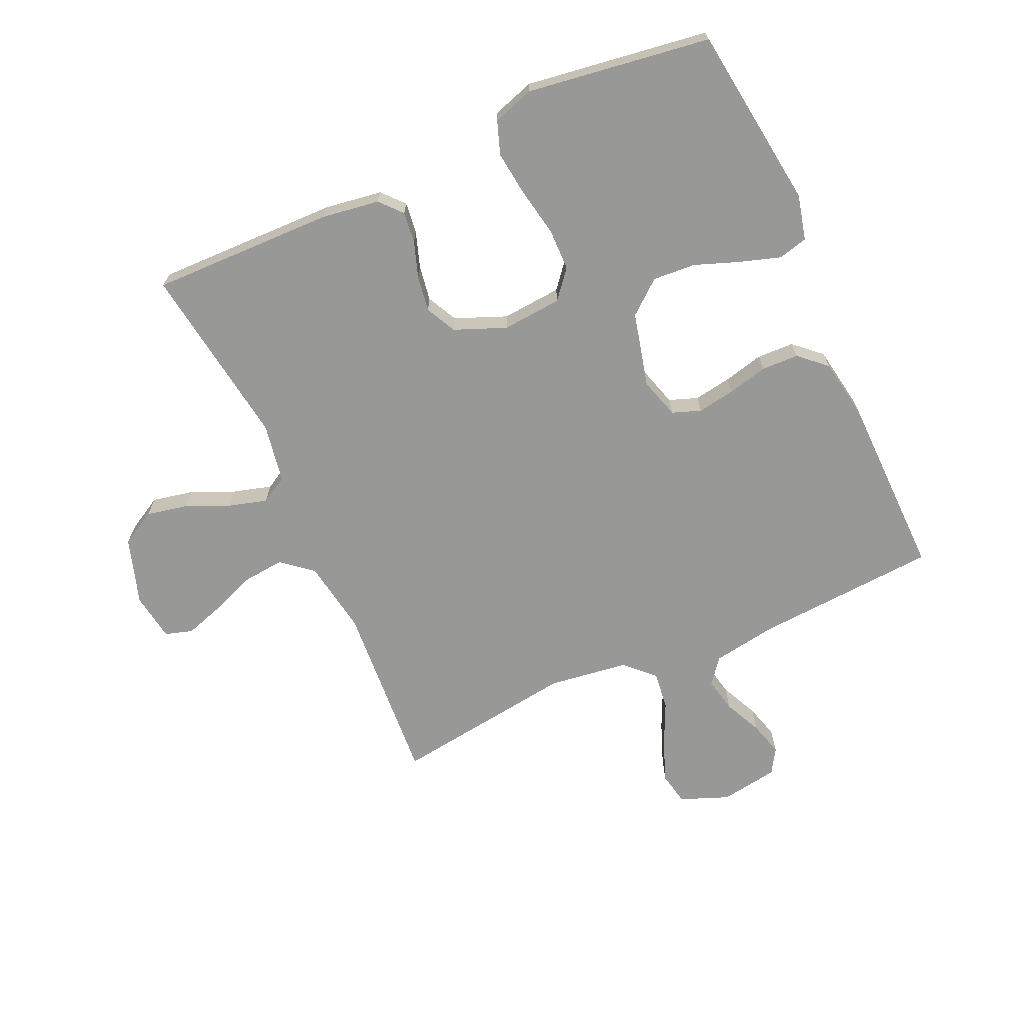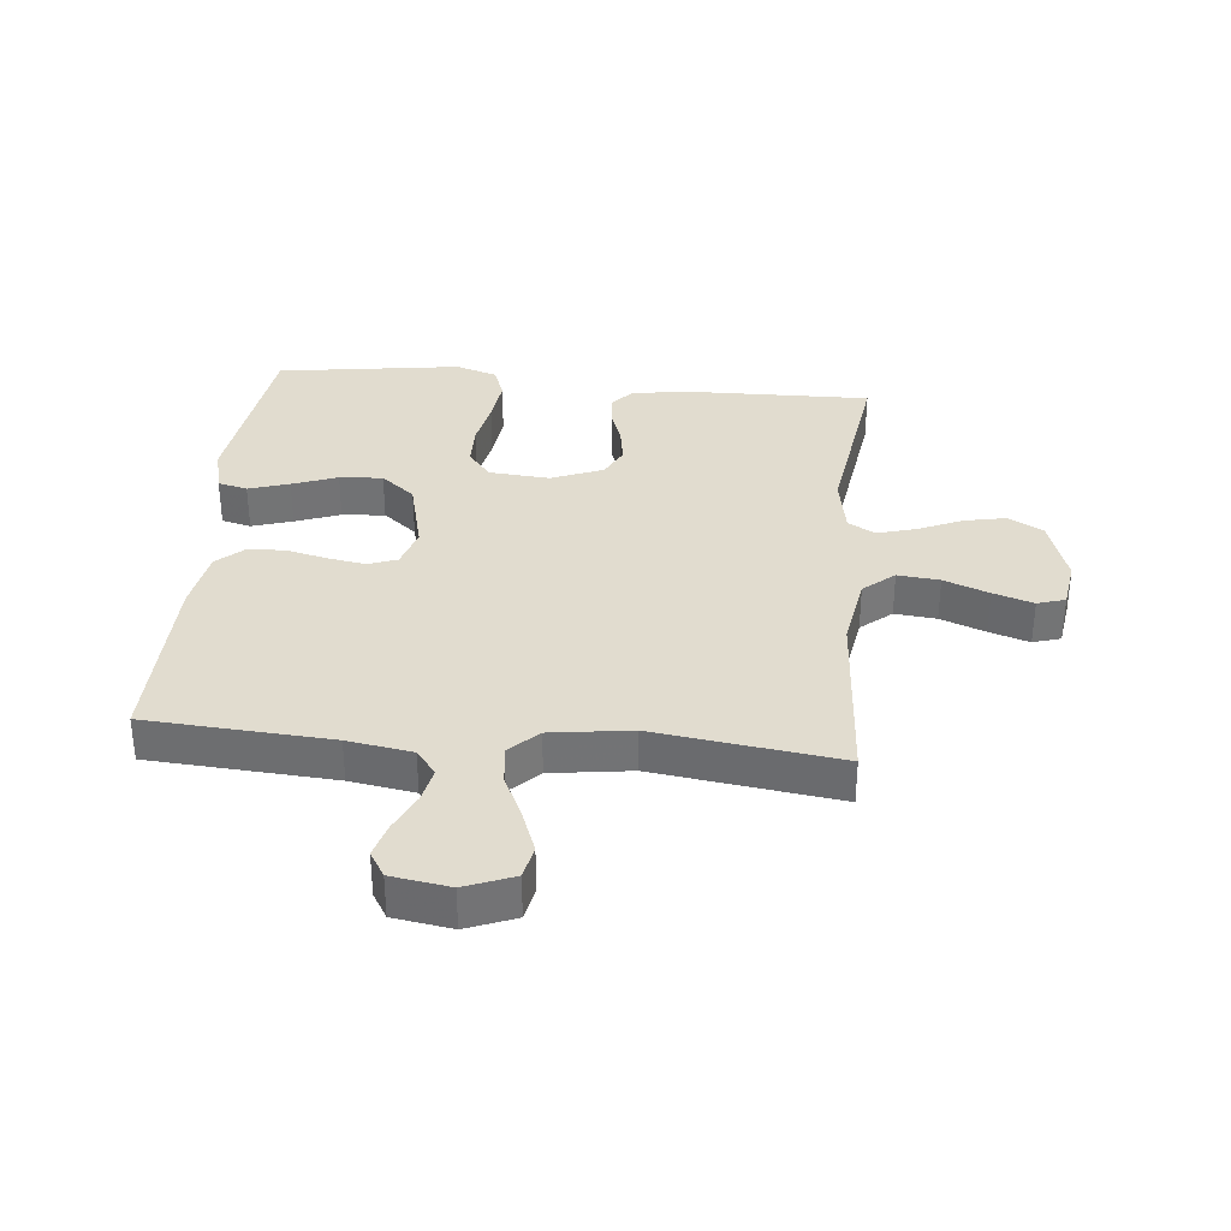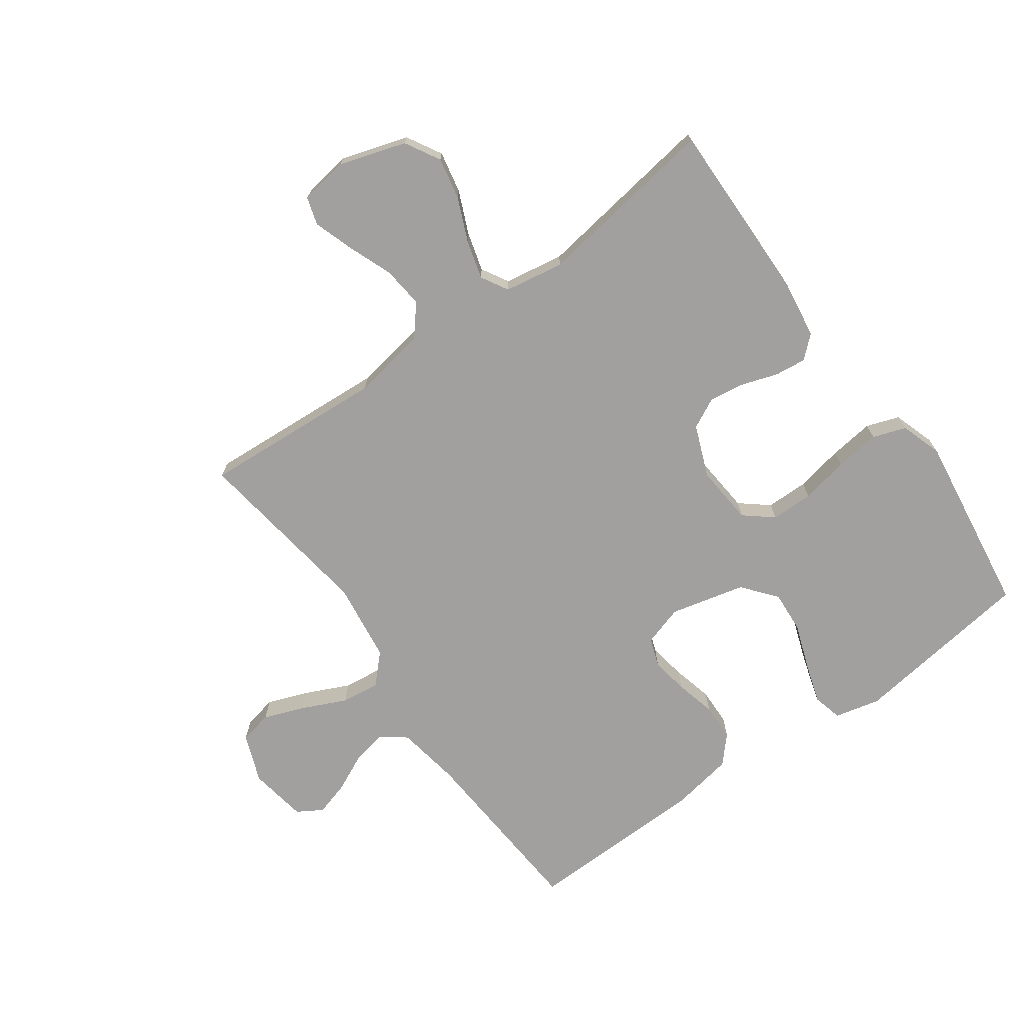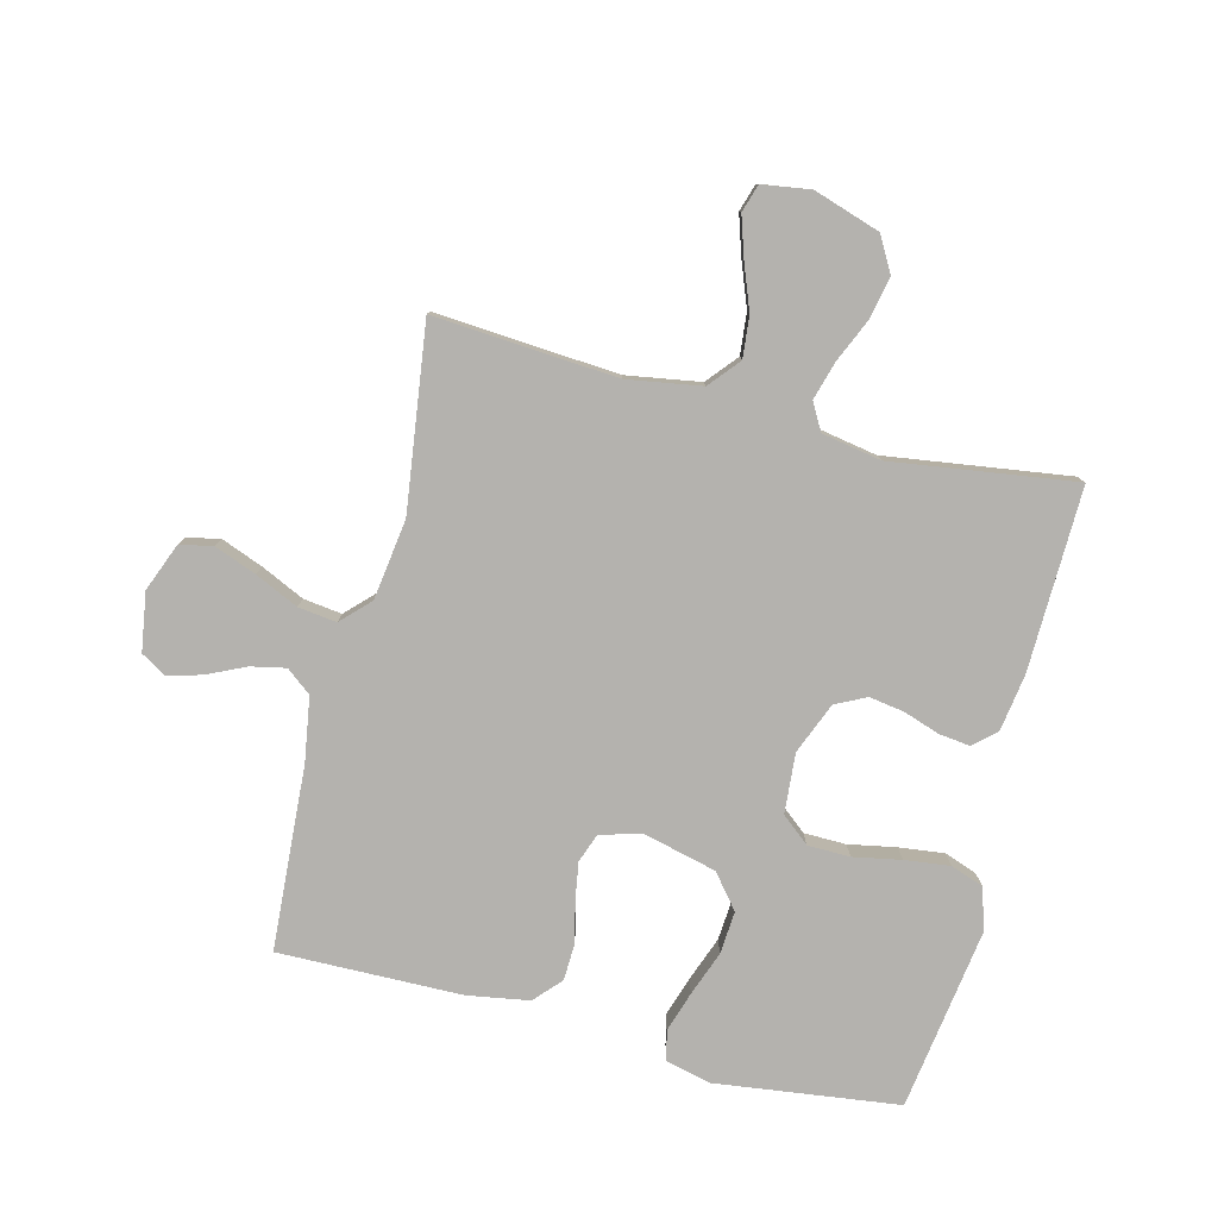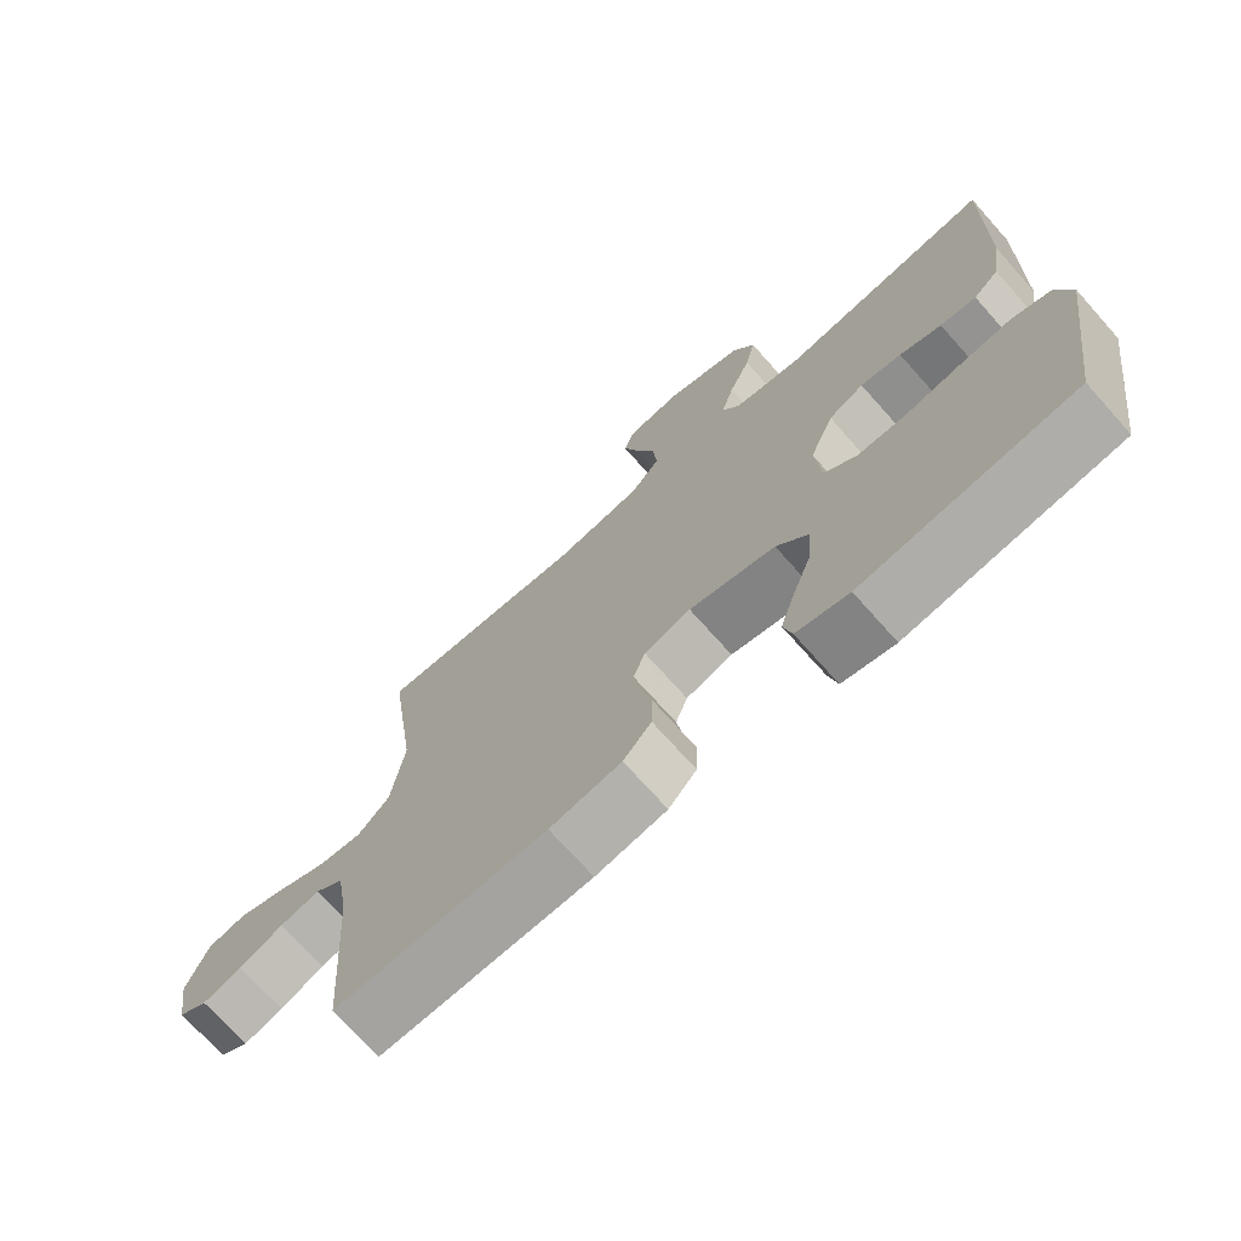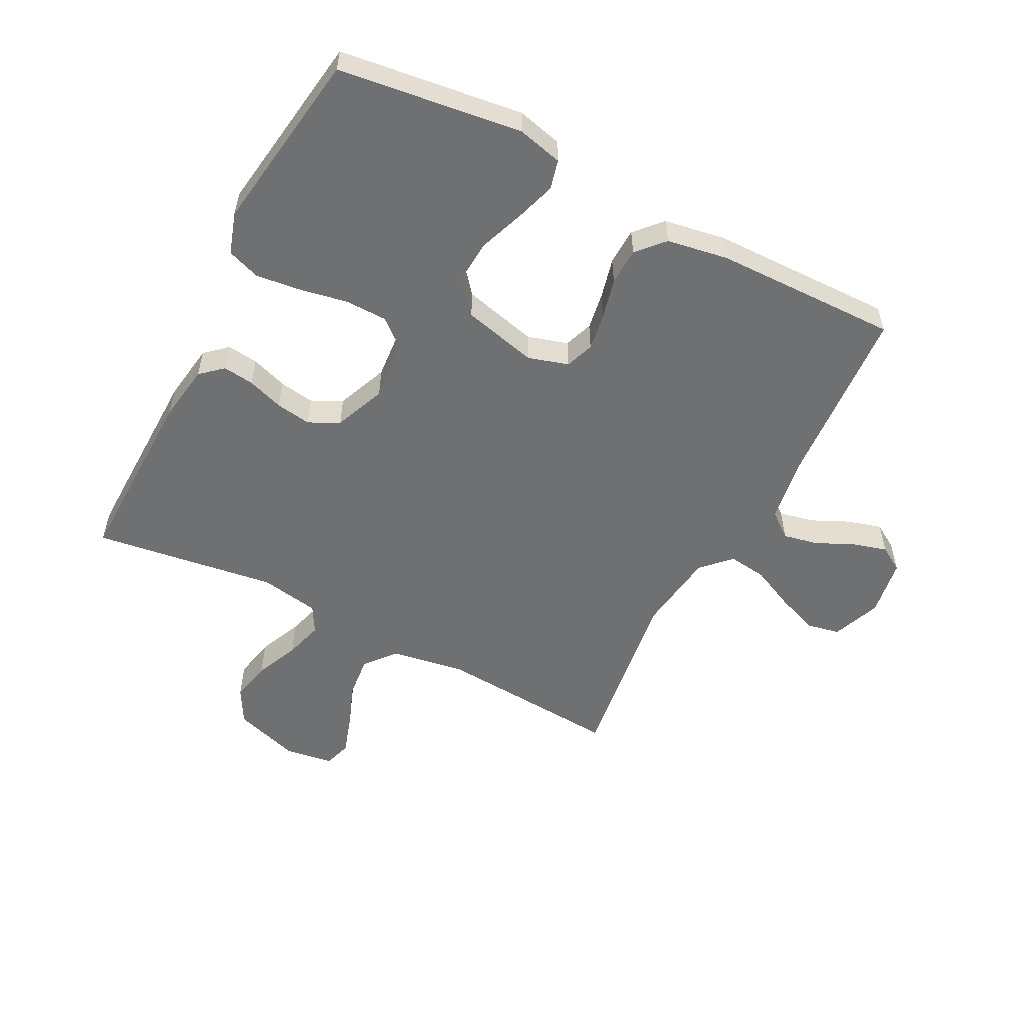
<metadata>
{"format":"obj","ext":"obj","renderer":"f3d","projection":"perspective","resolution":1024,"background":"white","views":[{"elev":-68.5,"azim":114.3,"up":"+Y"},{"elev":34.3,"azim":-84.5,"up":"+Y"},{"elev":-71.8,"azim":35.9,"up":"+Y"},{"elev":-79.7,"azim":-14.3,"up":"+Y"},{"elev":-72.1,"azim":41.7,"up":"+Z"},{"elev":-54.8,"azim":152.6,"up":"+Y"}]}
</metadata>
<code>
v -0.5 0.07 0.5
v -0.2 0.07 0.479
v -0.079 0.07 0.499
v -0.037 0.07 0.549
v -0.044 0.07 0.617
v -0.072 0.07 0.69
v -0.093 0.07 0.755
v -0.079 0.07 0.8
v 0 0.07 0.812
v 0.109 0.07 0.777
v 0.141 0.07 0.72
v 0.127 0.07 0.652
v 0.096 0.07 0.581
v 0.078 0.07 0.518
v 0.103 0.07 0.474
v 0.2 0.07 0.457
v 0.5 0.07 0.5
v 0.494 0.07 0.2
v 0.48 0.07 0.106
v 0.444 0.07 0.074
v 0.393 0.07 0.08
v 0.334 0.07 0.1
v 0.276 0.07 0.109
v 0.226 0.07 0.084
v 0.192 0.07 0
v 0.2 0.07 -0.098
v 0.246 0.07 -0.136
v 0.315 0.07 -0.137
v 0.393 0.07 -0.122
v 0.467 0.07 -0.113
v 0.521 0.07 -0.132
v 0.543 0.07 -0.2
v 0.5 0.07 -0.5
v 0.2 0.07 -0.539
v 0.126 0.07 -0.521
v 0.114 0.07 -0.473
v 0.135 0.07 -0.407
v 0.162 0.07 -0.334
v 0.167 0.07 -0.264
v 0.122 0.07 -0.209
v 0 0.07 -0.179
v -0.066 0.07 -0.199
v -0.083 0.07 -0.246
v -0.073 0.07 -0.307
v -0.057 0.07 -0.373
v -0.059 0.07 -0.434
v -0.099 0.07 -0.478
v -0.2 0.07 -0.495
v -0.5 0.07 -0.5
v -0.52 0.07 -0.2
v -0.537 0.07 -0.095
v -0.578 0.07 -0.063
v -0.635 0.07 -0.075
v -0.697 0.07 -0.104
v -0.753 0.07 -0.12
v -0.794 0.07 -0.095
v -0.809 0.07 0
v -0.778 0.07 0.079
v -0.724 0.07 0.09
v -0.656 0.07 0.064
v -0.585 0.07 0.031
v -0.522 0.07 0.023
v -0.477 0.07 0.069
v -0.459 0.07 0.2
v -0.5 0 0.5
v -0.2 0 0.479
v -0.079 0 0.499
v -0.037 0 0.549
v -0.044 0 0.617
v -0.072 0 0.69
v -0.093 0 0.755
v -0.079 0 0.8
v 0 0 0.812
v 0.109 0 0.777
v 0.141 0 0.72
v 0.127 0 0.652
v 0.096 0 0.581
v 0.078 0 0.518
v 0.103 0 0.474
v 0.2 0 0.457
v 0.5 0 0.5
v 0.494 0 0.2
v 0.48 0 0.106
v 0.444 0 0.074
v 0.393 0 0.08
v 0.334 0 0.1
v 0.276 0 0.109
v 0.226 0 0.084
v 0.192 0 0
v 0.2 0 -0.098
v 0.246 0 -0.136
v 0.315 0 -0.137
v 0.393 0 -0.122
v 0.467 0 -0.113
v 0.521 0 -0.132
v 0.543 0 -0.2
v 0.5 0 -0.5
v 0.2 0 -0.539
v 0.126 0 -0.521
v 0.114 0 -0.473
v 0.135 0 -0.407
v 0.162 0 -0.334
v 0.167 0 -0.264
v 0.122 0 -0.209
v 0 0 -0.179
v -0.066 0 -0.199
v -0.083 0 -0.246
v -0.073 0 -0.307
v -0.057 0 -0.373
v -0.059 0 -0.434
v -0.099 0 -0.478
v -0.2 0 -0.495
v -0.5 0 -0.5
v -0.52 0 -0.2
v -0.537 0 -0.095
v -0.578 0 -0.063
v -0.635 0 -0.075
v -0.697 0 -0.104
v -0.753 0 -0.12
v -0.794 0 -0.095
v -0.809 0 0
v -0.778 0 0.079
v -0.724 0 0.09
v -0.656 0 0.064
v -0.585 0 0.031
v -0.522 0 0.023
v -0.477 0 0.069
v -0.459 0 0.2
f 58 59 60 61
f 56 57 58 61
f 56 61 62
f 53 54 55 56
f 52 53 56 62
f 51 52 62 63
f 47 48 49 50
f 47 50 51 63
f 44 45 46 47
f 43 44 47 63
f 35 36 37 38
f 33 34 35 38
f 33 38 39
f 32 33 39 40
f 28 29 30 31
f 28 31 32 40
f 19 20 21 22
f 19 22 23
f 16 17 18 19
f 15 16 19 23
f 14 15 23 24
f 10 11 12 13
f 10 13 14
f 9 10 14
f 8 9 14
f 5 6 7 8
f 5 8 14 24
f 64 1 2
f 64 2 3
f 42 43 63 64
f 41 42 64 3
f 27 28 40 41
f 26 27 41
f 25 26 41 3
f 4 5 24 25
f 3 4 25
f 125 124 123 122
f 125 122 121 120
f 126 125 120
f 120 119 118 117
f 126 120 117 116
f 127 126 116 115
f 114 113 112 111
f 127 115 114 111
f 111 110 109 108
f 127 111 108 107
f 102 101 100 99
f 102 99 98 97
f 103 102 97
f 104 103 97 96
f 95 94 93 92
f 104 96 95 92
f 86 85 84 83
f 87 86 83
f 83 82 81 80
f 87 83 80 79
f 88 87 79 78
f 77 76 75 74
f 78 77 74
f 78 74 73
f 78 73 72
f 72 71 70 69
f 88 78 72 69
f 66 65 128
f 67 66 128
f 128 127 107 106
f 67 128 106 105
f 105 104 92 91
f 105 91 90
f 67 105 90 89
f 89 88 69 68
f 89 68 67
f 1 65 66 2
f 2 66 67 3
f 3 67 68 4
f 4 68 69 5
f 5 69 70 6
f 6 70 71 7
f 7 71 72 8
f 8 72 73 9
f 9 73 74 10
f 10 74 75 11
f 11 75 76 12
f 12 76 77 13
f 13 77 78 14
f 14 78 79 15
f 15 79 80 16
f 16 80 81 17
f 17 81 82 18
f 18 82 83 19
f 19 83 84 20
f 20 84 85 21
f 21 85 86 22
f 22 86 87 23
f 23 87 88 24
f 24 88 89 25
f 25 89 90 26
f 26 90 91 27
f 27 91 92 28
f 28 92 93 29
f 29 93 94 30
f 30 94 95 31
f 31 95 96 32
f 32 96 97 33
f 33 97 98 34
f 34 98 99 35
f 35 99 100 36
f 36 100 101 37
f 37 101 102 38
f 38 102 103 39
f 39 103 104 40
f 40 104 105 41
f 41 105 106 42
f 42 106 107 43
f 43 107 108 44
f 44 108 109 45
f 45 109 110 46
f 46 110 111 47
f 47 111 112 48
f 48 112 113 49
f 49 113 114 50
f 50 114 115 51
f 51 115 116 52
f 52 116 117 53
f 53 117 118 54
f 54 118 119 55
f 55 119 120 56
f 56 120 121 57
f 57 121 122 58
f 58 122 123 59
f 59 123 124 60
f 60 124 125 61
f 61 125 126 62
f 62 126 127 63
f 63 127 128 64
f 64 128 65 1

</code>
